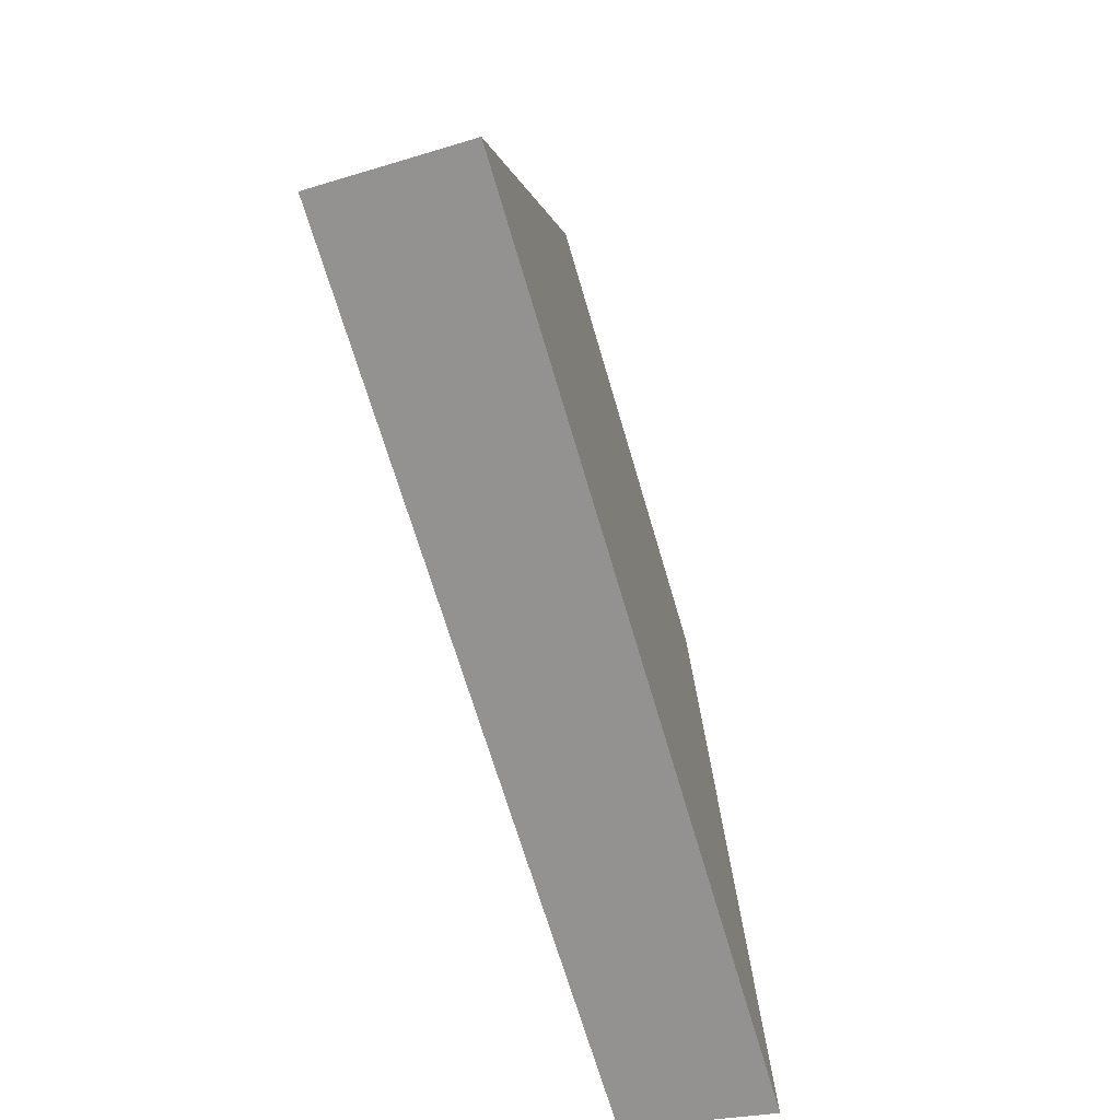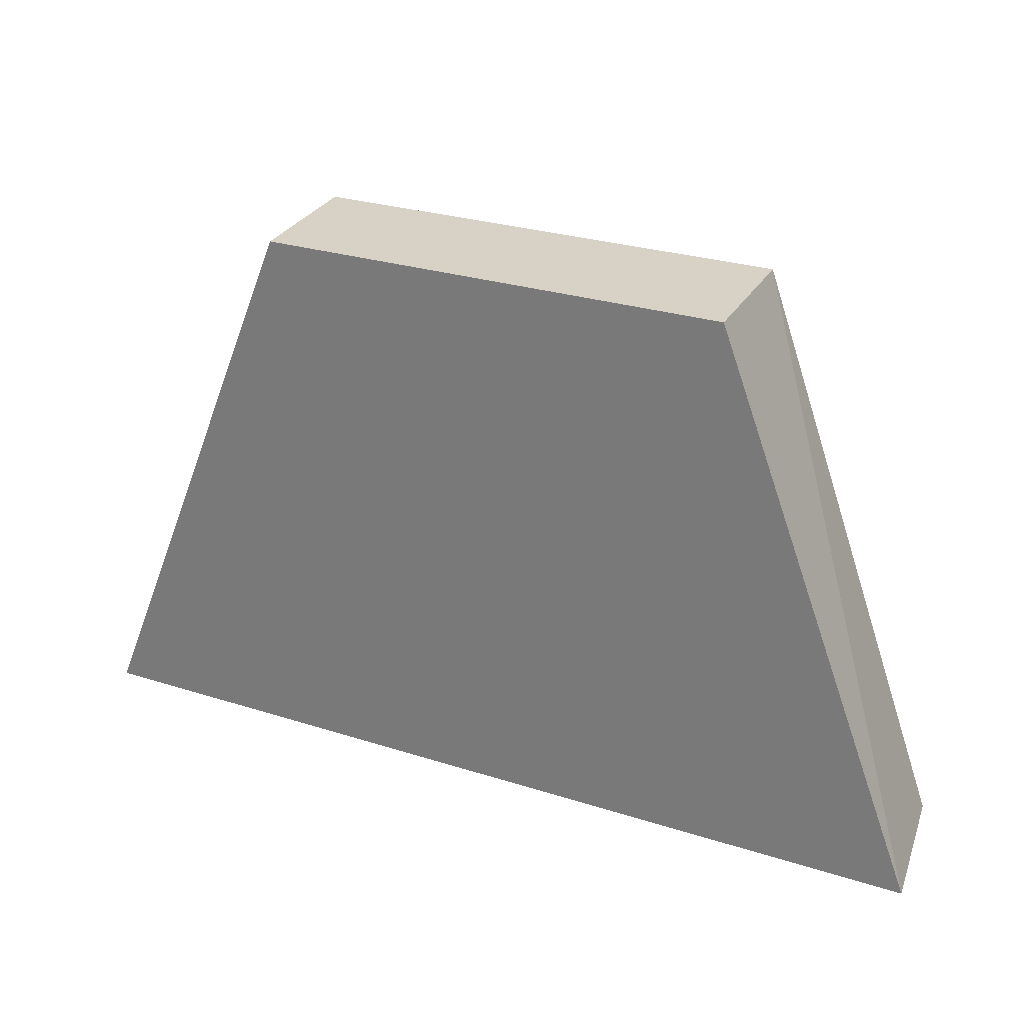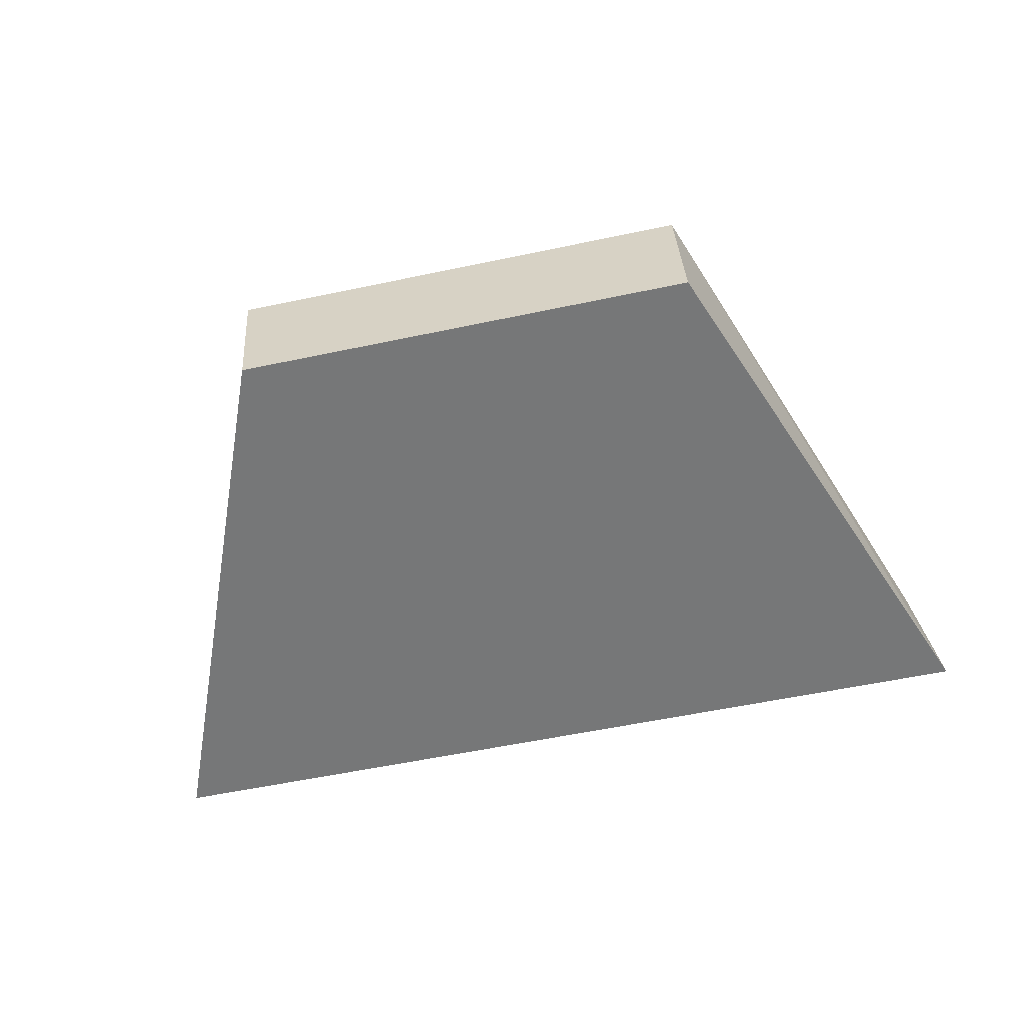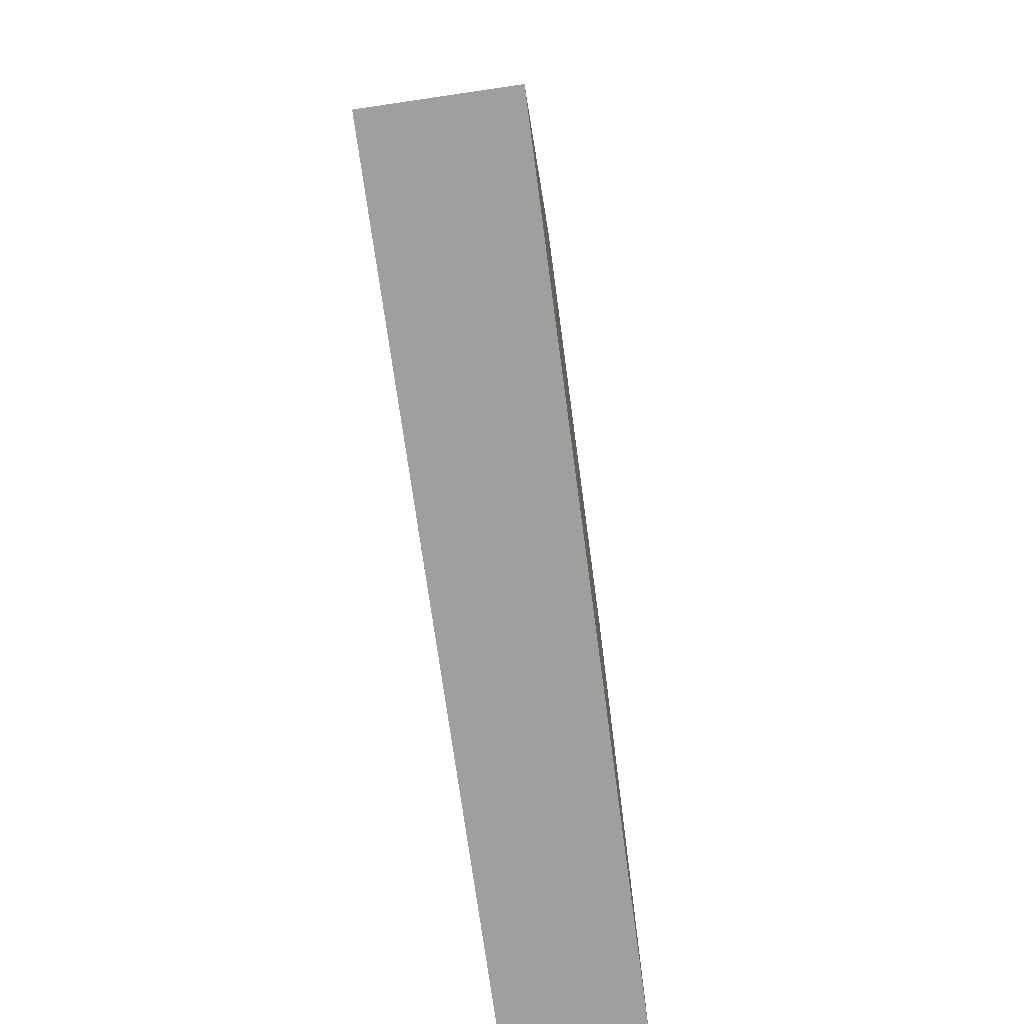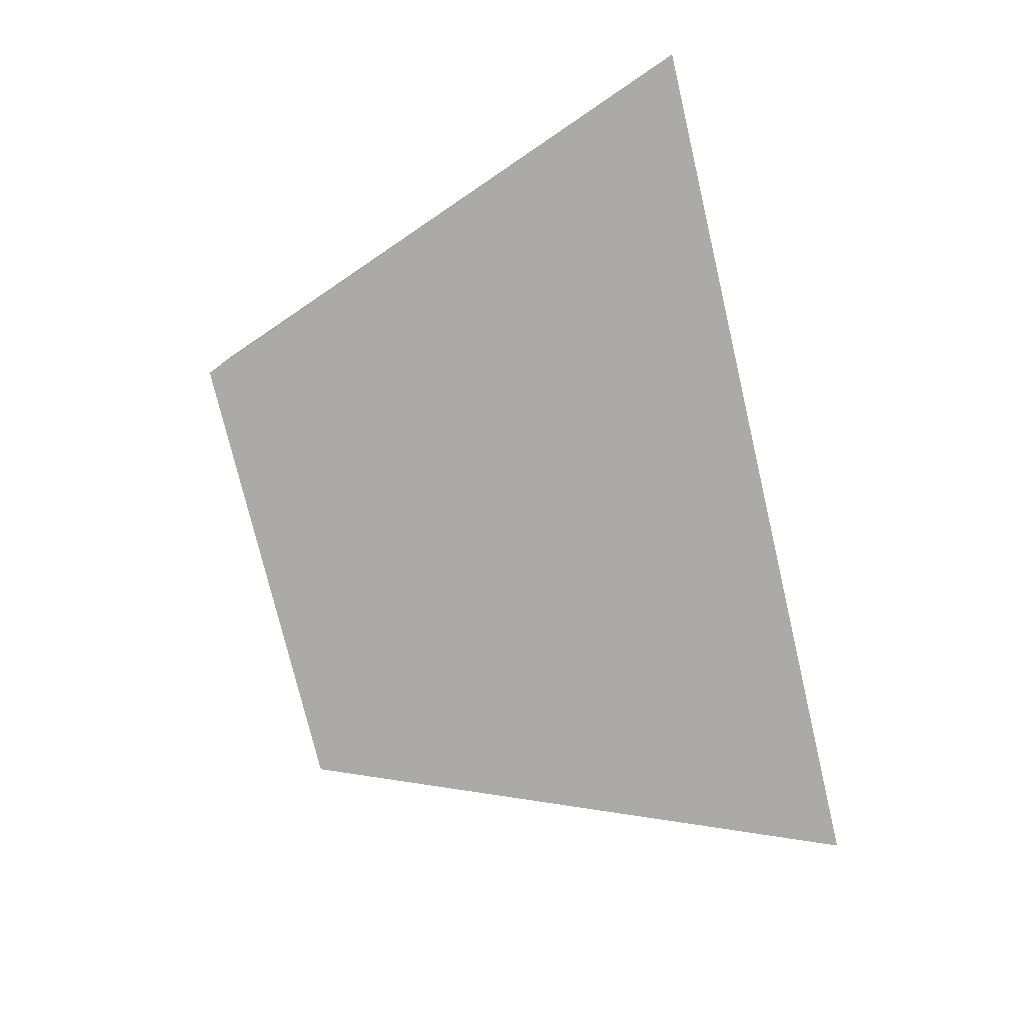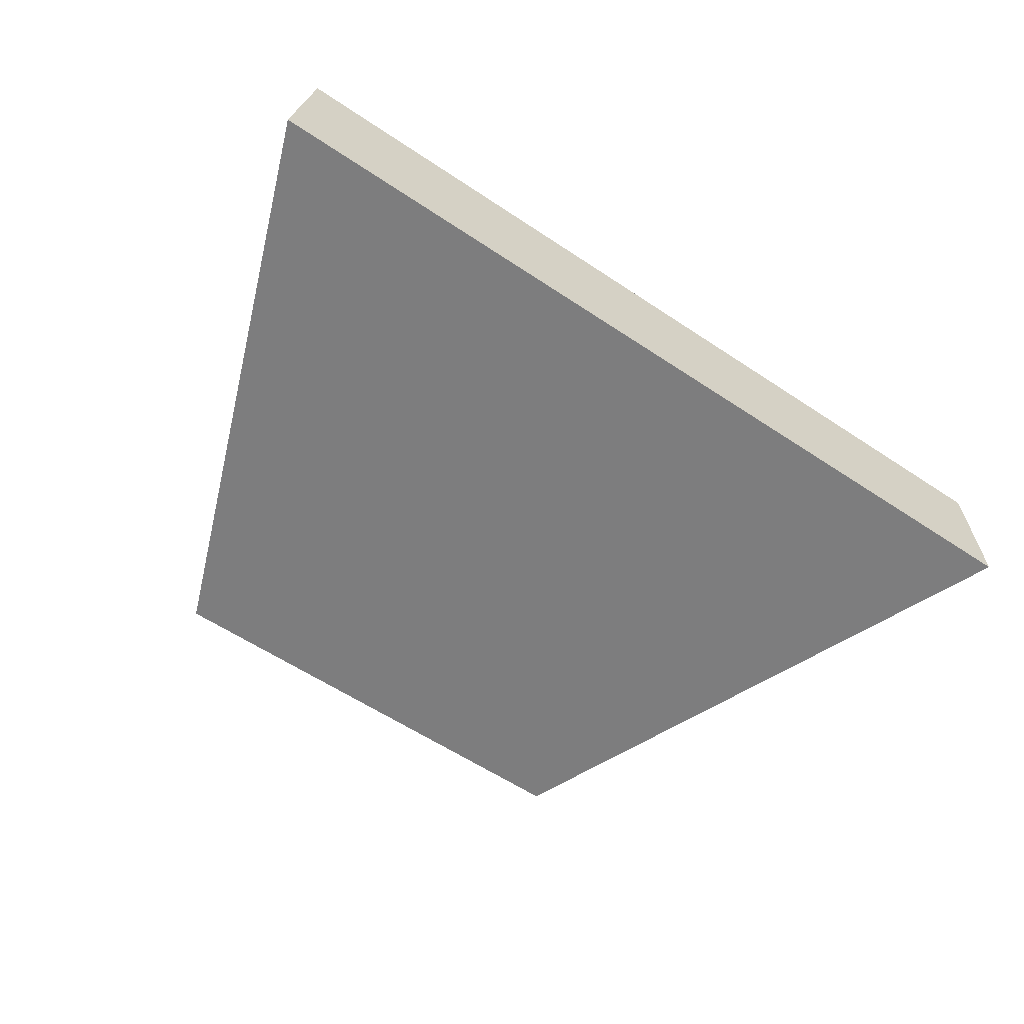
<metadata>
{"format":"obj","ext":"obj","renderer":"f3d","projection":"perspective","resolution":1024,"background":"white","views":[{"elev":-67.0,"azim":-73.8,"up":"+Z"},{"elev":27.5,"azim":26.2,"up":"+Z"},{"elev":-57.0,"azim":12.4,"up":"+Y"},{"elev":-71.8,"azim":-82.3,"up":"+Z"},{"elev":-75.9,"azim":103.3,"up":"+Y"},{"elev":-59.1,"azim":145.5,"up":"+Y"}]}
</metadata>
<code>
g parts_col_057
v -25.03 -1.959 0.07189
v 23.28 5.844 0.2857
v -24.92 5.844 0.2857
v 24.41 -1.959 0.07189
v -24.92 5.844 0.2857
v -12.63 -1.959 30.27
v -13.27 5.844 30.27
v 12.92 -1.959 30.27
v 12.6 5.844 30.27
v 23.28 5.844 0.2857
v -12.63 -1.959 30.27
v 12.92 -1.959 30.27
v -25.03 -1.959 0.07189
v -12.63 -1.959 30.27
v 12.92 -1.959 30.27
v 24.41 -1.959 0.07189
v 23.28 5.844 0.2857
v 12.6 5.844 30.27
v -13.27 5.844 30.27
v -24.92 5.844 0.2857
g parts_col_057_0
f 3 2 1
f 2 4 1
f 1 6 5
f 6 7 5
f 9 8 4
f 10 9 4
f 9 7 11
f 12 9 11
f 15 14 13
f 16 15 13
f 19 18 17
f 20 19 17

</code>
